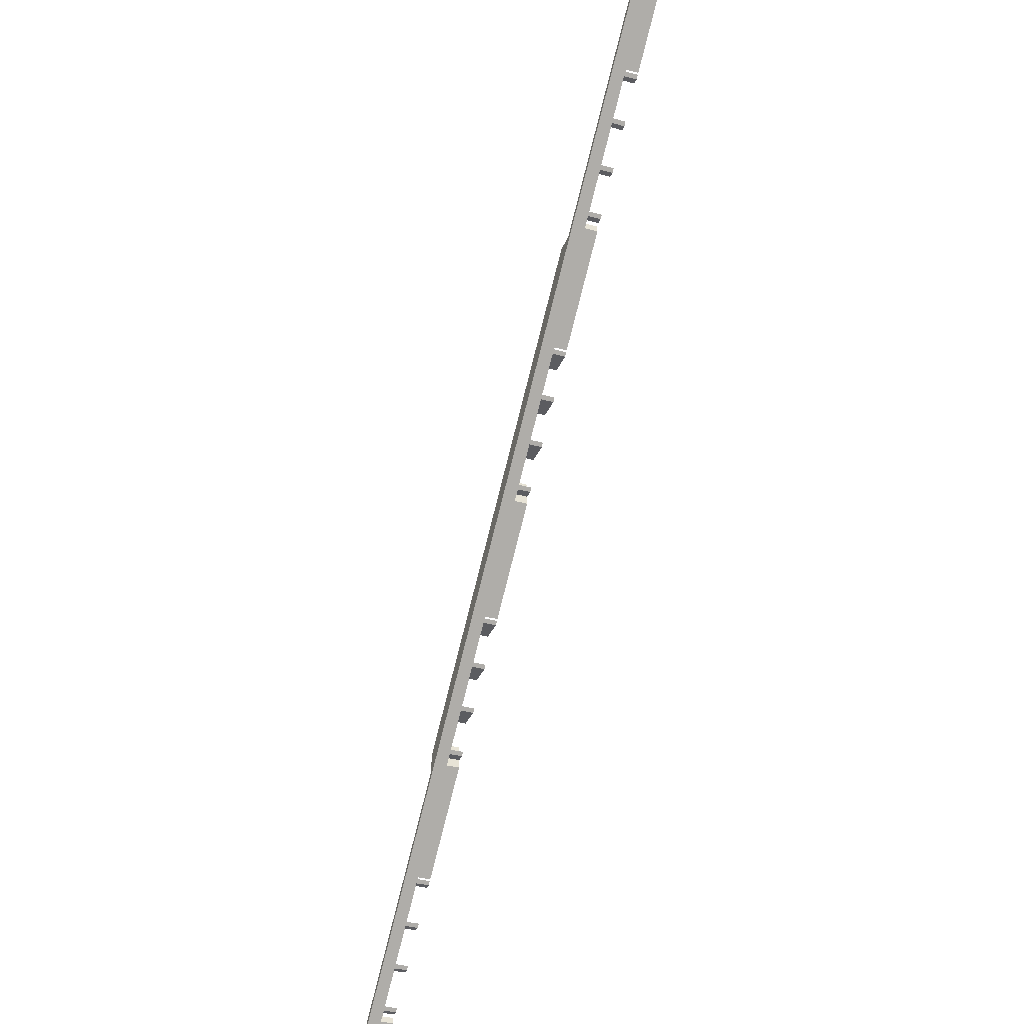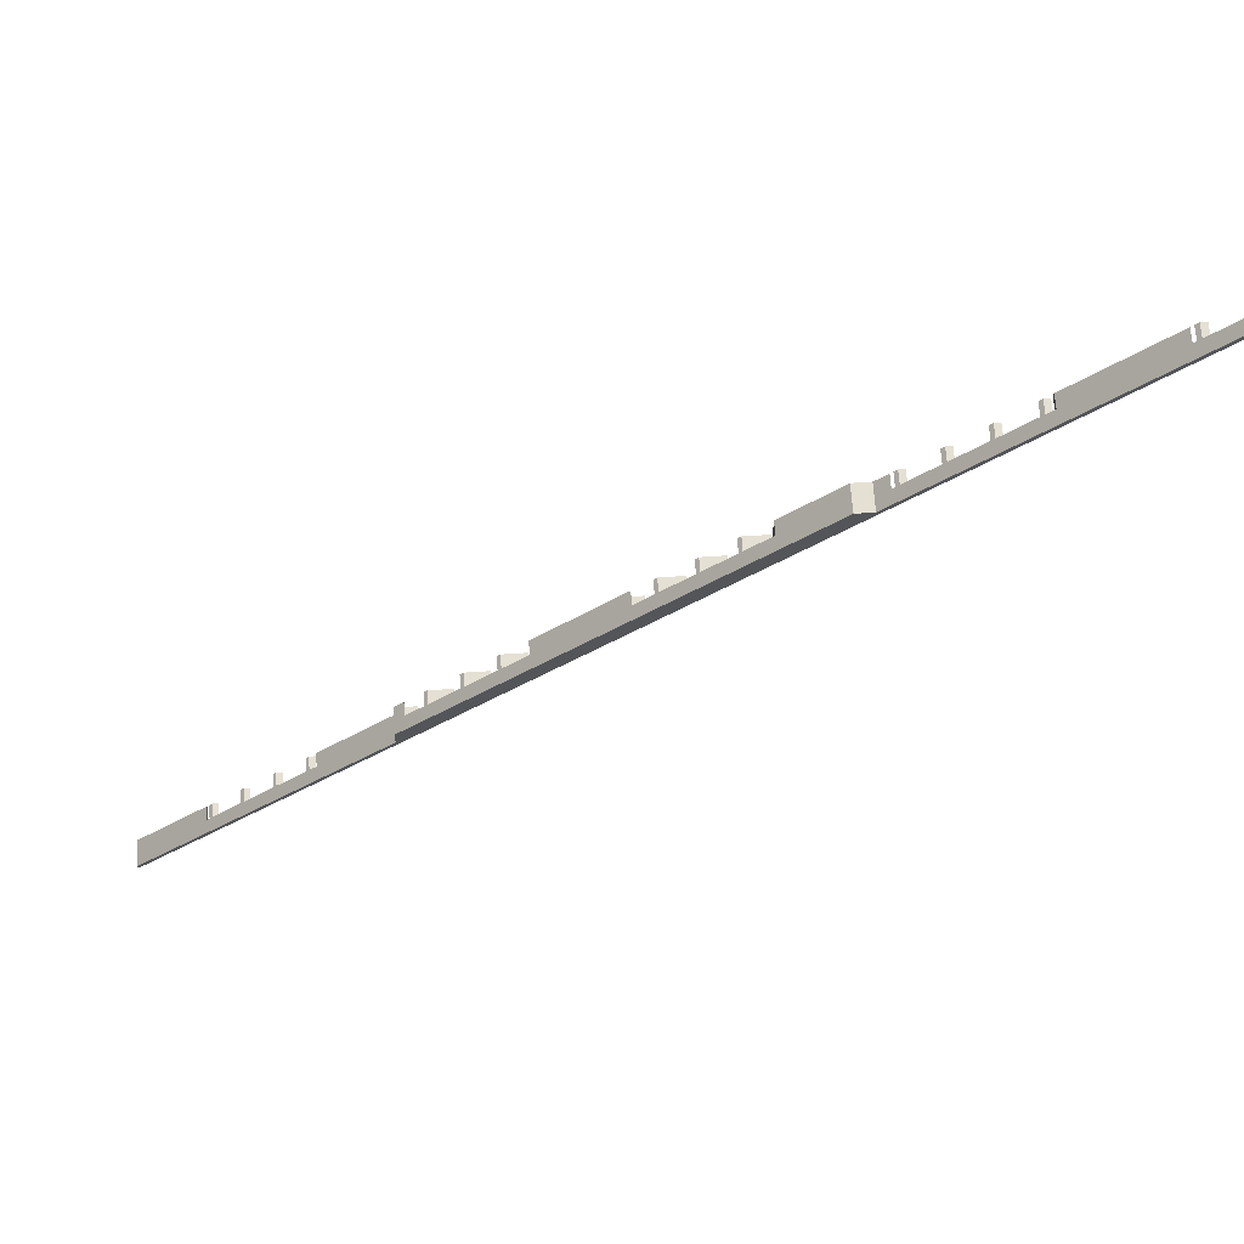
<metadata>
{"format":"obj","ext":"obj","renderer":"f3d","projection":"perspective","resolution":1024,"background":"white","views":[{"elev":-34.6,"azim":-110.4,"up":"+Z"},{"elev":65.2,"azim":176.1,"up":"+Z"}]}
</metadata>
<code>
o 2755be972fbcf7c36ce40ba970ba6471dd7ec2d94f12e0d5837e7315c7202ef
v -1193 160 1600
v -1193 120 1600
v -1211 120 1600
v -1211 160 1600
v -1166 120 1555
v -1148 120 1555
v -430 120 836.9
v -393.1 160 800
v -393.1 80 800
v -430 80 836.9
v -438.1 120 845
v -438.1 80 845
v -448.1 80 855
v -448.1 120 855
v -538.1 120 945
v -548.1 120 955
v -538.1 80 945
v -548.1 80 955
v -638.1 120 1045
v -638.1 80 1045
v -648.1 80 1055
v -648.1 120 1055
v -748.1 120 1155
v -738.1 120 1145
v -738.1 80 1145
v -748.1 80 1155
v -1030 80 1437
v -770 120 1177
v -770 80 1177
v -1030 120 1437
v -1038 120 1445
v -1038 80 1445
v -1048 80 1455
v -1048 120 1455
v -1138 120 1545
v -1138 80 1545
v -1148 80 1555
v 800 160 -393.1
v -340.4 160 800
v 800 160 -340.4
v 1600 160 -1211
v 1600 160 -1193
v -1156 120 1545
v -1166 80 1555
v -1156 80 1545
v -1066 120 1455
v -1066 80 1455
v -1056 80 1445
v -1056 120 1445
v -1030 120 1419
v -770 80 1159
v -1030 80 1419
v -770 120 1159
v -766.1 120 1155
v -766.1 80 1155
v -756.1 80 1145
v -756.1 120 1145
v -656.1 120 1045
v -666.1 120 1055
v -666.1 80 1055
v -656.1 80 1045
v -566.1 120 955
v -566.1 80 955
v -556.1 80 945
v -556.1 120 945
v -466.1 120 855
v -466.1 80 855
v -456.1 80 845
v -456.1 120 845
v -170 120 558.9
v -430 120 818.9
v -430 80 818.9
v -170 80 558.9
v -156.1 120 545
v -166.1 120 555
v -166.1 80 555
v -156.1 80 545
v -56.09 120 445
v -66.09 120 455
v -66.09 80 455
v -56.09 80 445
v 43.91 120 345
v 33.91 120 355
v 33.91 80 355
v 43.91 80 345
v 143.9 120 245
v 133.9 120 255
v 133.9 80 255
v 143.9 80 245
v 430 120 -41.09
v 170 120 218.9
v 170 80 218.9
v 430 80 -41.09
v 443.9 120 -55
v 433.9 120 -45
v 433.9 80 -45
v 443.9 80 -55
v 543.9 120 -155
v 533.9 120 -145
v 533.9 80 -145
v 543.9 80 -155
v 643.9 120 -255
v 633.9 120 -245
v 633.9 80 -245
v 643.9 80 -255
v 733.9 120 -345
v 733.9 80 -345
v 743.9 80 -355
v 743.9 120 -355
v 1030 120 -641.1
v 770 120 -381.1
v 770 80 -381.1
v 1030 80 -641.1
v 1034 120 -645
v 1034 80 -645
v 1044 80 -655
v 1044 120 -655
v 1144 120 -755
v 1134 120 -745
v 1134 80 -745
v 1144 80 -755
v 1234 120 -845
v 1234 80 -845
v 1244 80 -855
v 1244 120 -855
v 1344 120 -955
v 1334 120 -945
v 1334 80 -945
v 1344 80 -955
v 1600 80 -1211
v 1370 120 -981.1
v 1370 80 -981.1
v -340.4 80 800
v -170 80 629.6
v 1600 80 -1193
v 1370 120 -963.1
v 1370 80 -963.1
v 1352 120 -945
v 1362 120 -955
v 1362 80 -955
v 1352 80 -945
v 1262 120 -855
v 1262 80 -855
v 1252 80 -845
v 1252 120 -845
v 1162 120 -755
v 1162 80 -755
v 1152 80 -745
v 1152 120 -745
v 1062 120 -655
v 1062 80 -655
v 1052 80 -645
v 1052 120 -645
v 800 80 -393.1
v 1030 120 -623.1
v 1030 80 -623.1
v 800 80 -340.4
v 770 120 -310.4
v 770 80 -310.4
v 714.6 120 -255
v 704.6 120 -245
v 714.6 80 -255
v 704.6 80 -245
v 614.6 120 -155
v 604.6 120 -145
v 614.6 80 -155
v 604.6 80 -145
v 504.6 120 -45
v 514.6 120 -55
v 514.6 80 -55
v 504.6 80 -45
v 170 120 289.6
v 430 120 29.62
v 430 80 29.62
v 170 80 289.6
v 114.6 120 345
v 114.6 80 345
v 104.6 80 355
v 104.6 120 355
v 4.619 120 455
v 14.62 120 445
v 14.62 80 445
v 4.619 80 455
v -95.38 120 555
v -85.38 120 545
v -85.38 80 545
v -95.38 80 555
v -170 120 629.6
v 770 80 -345
v 770 80 -355
v 770 120 -355
v 770 120 -345
v 170 80 255
v 170 80 245
v 170 120 245
v 170 120 255
f 3 2 1
f 4 3 1
f 2 3 5
f 2 5 6
f 9 8 7
f 10 9 7
f 13 12 11
f 7 8 11
f 11 8 14
f 13 11 14
f 14 8 15
f 17 15 16
f 18 17 16
f 15 8 16
f 21 20 19
f 21 19 22
f 25 24 23
f 26 25 23
f 29 28 27
f 27 28 30
f 33 32 31
f 33 31 34
f 37 36 35
f 37 35 6
f 6 35 1
f 35 34 1
f 2 6 1
f 34 31 1
f 16 8 1
f 19 16 1
f 22 19 1
f 24 22 1
f 23 24 1
f 28 23 1
f 30 28 1
f 31 30 1
f 8 4 1
f 38 8 39
f 38 39 40
f 41 38 42
f 41 4 8
f 41 8 38
f 3 4 5
f 5 4 43
f 44 5 43
f 45 44 43
f 43 4 46
f 48 47 46
f 46 4 49
f 48 46 49
f 49 4 50
f 52 50 51
f 50 4 53
f 51 50 53
f 56 55 54
f 56 54 57
f 60 59 58
f 61 60 58
f 64 63 62
f 64 62 65
f 68 67 66
f 68 66 69
f 72 71 70
f 73 72 70
f 76 75 74
f 77 76 74
f 80 79 78
f 81 80 78
f 84 83 82
f 85 84 82
f 88 87 86
f 89 88 86
f 92 91 90
f 93 92 90
f 96 95 94
f 97 96 94
f 100 99 98
f 101 100 98
f 104 103 102
f 105 104 102
f 108 107 106
f 108 106 109
f 112 111 110
f 113 112 110
f 116 115 114
f 116 114 117
f 120 119 118
f 121 120 118
f 124 123 122
f 124 122 125
f 128 127 126
f 129 128 126
f 132 131 130
f 126 127 41
f 130 131 41
f 131 126 41
f 53 4 41
f 54 53 41
f 57 54 41
f 59 57 41
f 58 59 41
f 62 58 41
f 65 62 41
f 66 65 41
f 69 66 41
f 71 69 41
f 70 71 41
f 75 70 41
f 74 75 41
f 79 74 41
f 78 79 41
f 83 78 41
f 82 83 41
f 87 82 41
f 86 87 41
f 91 86 41
f 90 91 41
f 95 90 41
f 94 95 41
f 99 94 41
f 98 99 41
f 103 98 41
f 102 103 41
f 106 102 41
f 109 106 41
f 111 109 41
f 110 111 41
f 114 110 41
f 117 114 41
f 119 117 41
f 118 119 41
f 122 118 41
f 125 122 41
f 127 125 41
f 44 6 5
f 44 37 6
f 8 9 133
f 39 8 133
f 37 44 45
f 37 45 36
f 43 35 36
f 43 36 45
f 35 43 46
f 34 35 46
f 33 34 46
f 47 33 46
f 33 47 48
f 33 48 32
f 49 31 32
f 49 32 48
f 31 49 50
f 30 31 50
f 50 52 27
f 30 50 27
f 27 52 29
f 29 52 51
f 53 28 29
f 53 29 51
f 28 53 54
f 23 28 54
f 55 26 23
f 55 23 54
f 26 55 56
f 26 56 25
f 57 24 25
f 57 25 56
f 24 57 59
f 22 24 59
f 60 21 22
f 60 22 59
f 21 60 61
f 21 61 20
f 19 20 61
f 58 19 61
f 19 58 62
f 19 62 16
f 63 18 16
f 63 16 62
f 18 63 64
f 18 64 17
f 15 17 64
f 65 15 64
f 15 65 66
f 15 66 14
f 13 14 66
f 67 13 66
f 13 67 68
f 13 68 12
f 11 12 68
f 69 11 68
f 11 69 71
f 7 11 71
f 71 72 10
f 7 71 10
f 10 72 9
f 133 9 134
f 134 9 73
f 9 72 73
f 41 135 130
f 41 42 135
f 135 42 136
f 137 135 136
f 140 139 138
f 141 140 138
f 144 143 142
f 144 142 145
f 148 147 146
f 148 146 149
f 152 151 150
f 152 150 153
f 156 155 154
f 154 155 38
f 136 42 38
f 139 136 38
f 138 139 38
f 142 138 38
f 145 142 38
f 146 145 38
f 149 146 38
f 150 149 38
f 153 150 38
f 155 153 38
f 40 157 154
f 38 40 154
f 157 40 158
f 159 157 158
f 158 40 160
f 162 160 161
f 163 162 161
f 160 40 161
f 161 40 164
f 166 164 165
f 167 166 165
f 170 169 168
f 171 170 168
f 174 173 172
f 175 174 172
f 178 177 176
f 178 176 179
f 182 181 180
f 183 182 180
f 186 185 184
f 187 186 184
f 134 188 133
f 133 188 39
f 164 40 39
f 165 164 39
f 169 165 39
f 168 169 39
f 173 168 39
f 172 173 39
f 176 172 39
f 179 176 39
f 181 179 39
f 180 181 39
f 185 180 39
f 184 185 39
f 188 184 39
f 137 132 135
f 135 132 130
f 132 136 131
f 132 137 136
f 131 136 139
f 131 139 126
f 129 126 139
f 140 129 139
f 141 128 129
f 141 129 140
f 138 127 141
f 127 128 141
f 127 138 142
f 127 142 125
f 143 125 142
f 143 124 125
f 144 123 124
f 144 124 143
f 145 122 123
f 145 123 144
f 122 145 146
f 122 146 118
f 147 118 146
f 147 121 118
f 148 120 121
f 148 121 147
f 149 119 148
f 119 120 148
f 119 149 150
f 119 150 117
f 151 117 150
f 151 116 117
f 152 115 116
f 152 116 151
f 153 114 152
f 114 115 152
f 114 153 155
f 110 114 155
f 113 110 155
f 156 113 155
f 107 108 189
f 189 108 190
f 159 189 157
f 189 190 157
f 190 112 154
f 157 190 154
f 156 154 113
f 154 112 113
f 112 191 111
f 112 190 191
f 111 191 109
f 108 109 191
f 190 108 191
f 192 106 107
f 192 107 189
f 192 158 106
f 106 158 160
f 106 160 102
f 160 105 102
f 162 105 160
f 104 105 163
f 163 105 162
f 103 104 163
f 161 103 163
f 103 161 164
f 103 164 98
f 164 101 98
f 166 101 164
f 100 101 167
f 167 101 166
f 99 100 165
f 165 100 167
f 99 165 169
f 99 169 94
f 169 97 94
f 170 97 169
f 96 97 171
f 171 97 170
f 95 96 168
f 168 96 171
f 95 168 90
f 90 168 173
f 174 93 90
f 174 90 173
f 88 89 193
f 193 89 194
f 175 193 174
f 194 92 174
f 193 194 174
f 174 92 93
f 194 195 91
f 92 194 91
f 195 86 91
f 195 194 89
f 86 195 89
f 88 193 196
f 88 196 87
f 172 87 196
f 176 82 87
f 176 87 172
f 176 177 85
f 82 176 85
f 84 85 178
f 178 85 177
f 83 178 179
f 84 178 83
f 181 78 83
f 181 83 179
f 181 182 78
f 78 182 81
f 80 81 183
f 183 81 182
f 79 183 180
f 80 183 79
f 185 74 79
f 180 185 79
f 185 186 74
f 74 186 77
f 76 77 187
f 187 77 186
f 75 187 184
f 76 187 75
f 184 70 75
f 188 70 184
f 188 134 70
f 70 134 73
f 193 172 196
f 193 175 172
f 189 158 192
f 189 159 158

</code>
